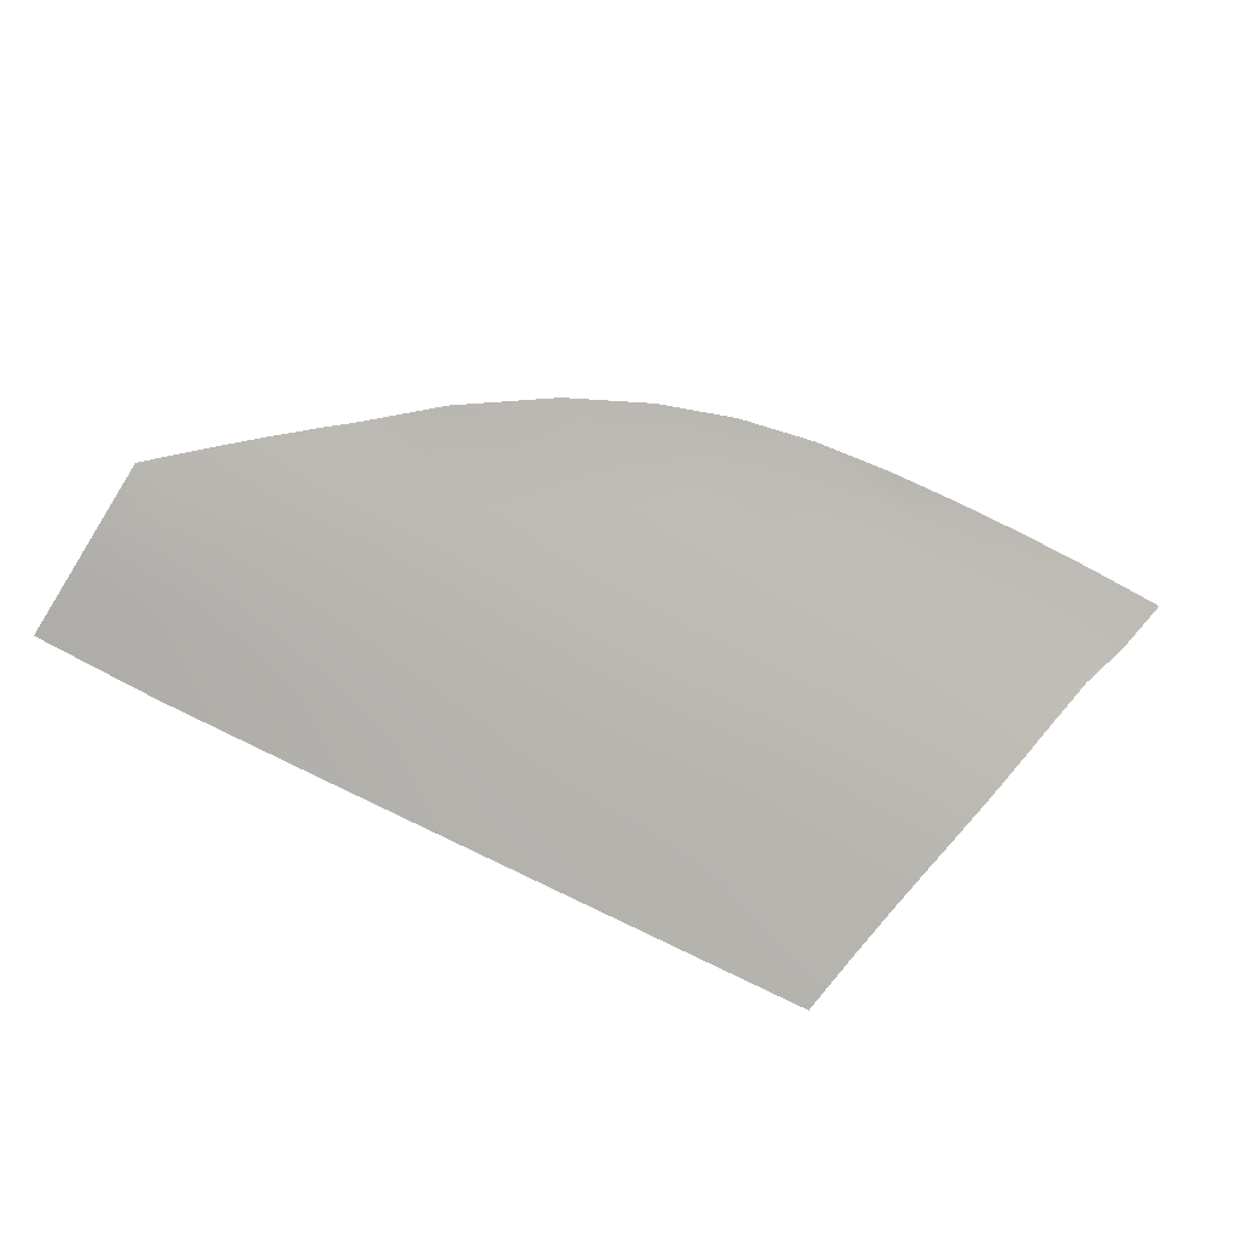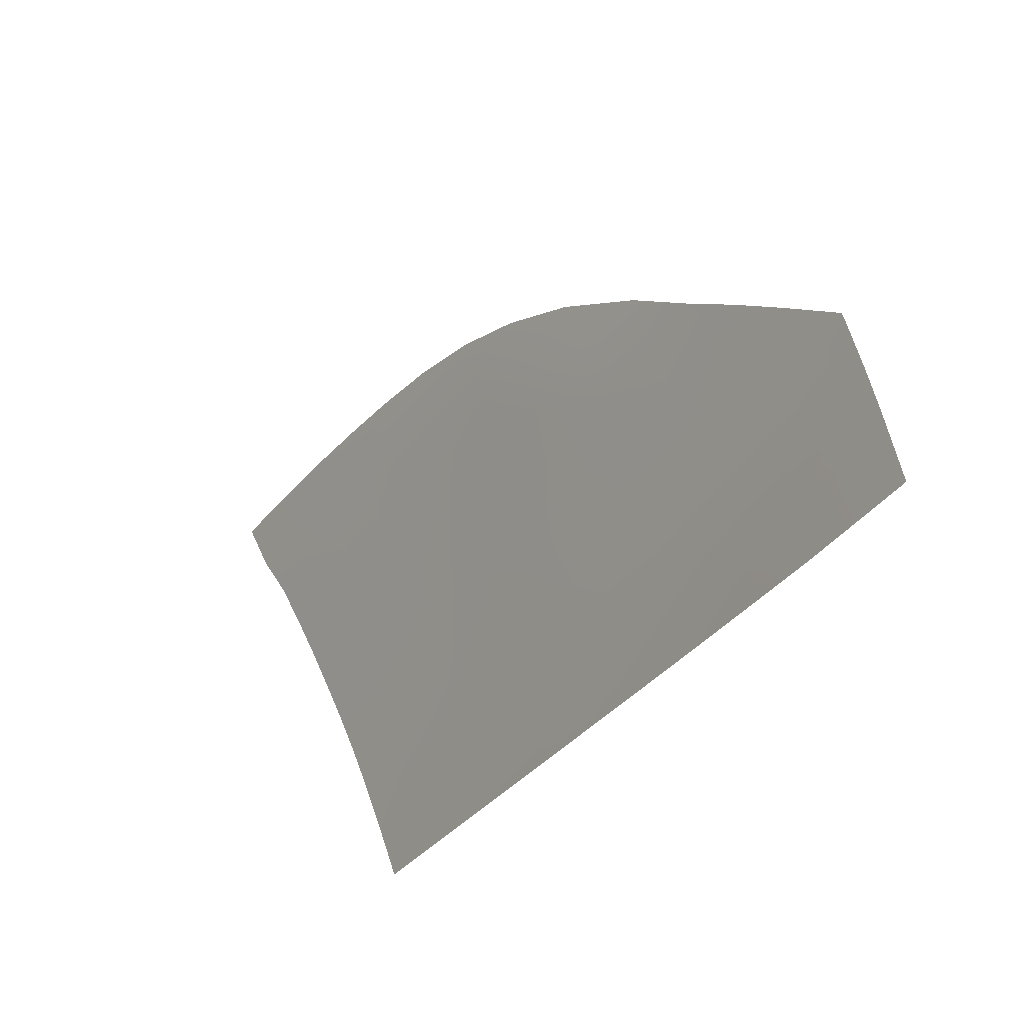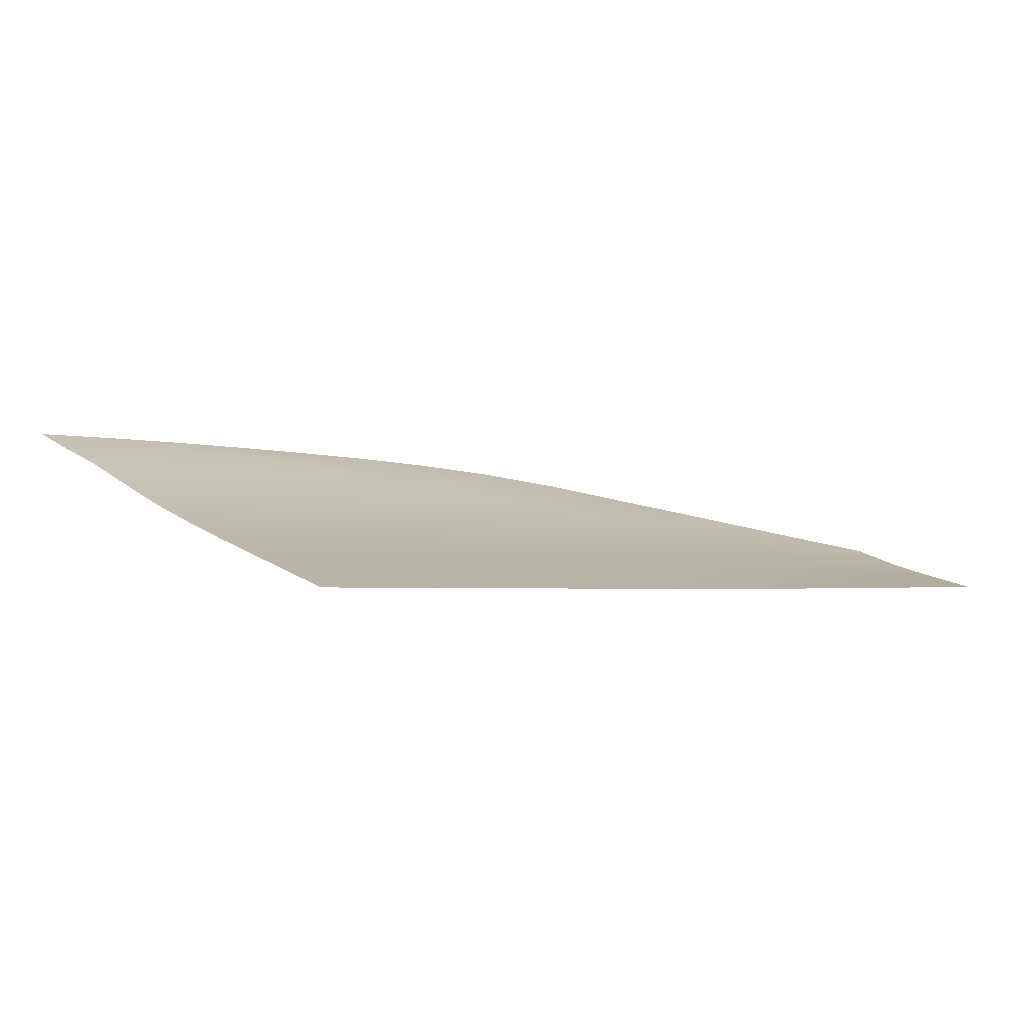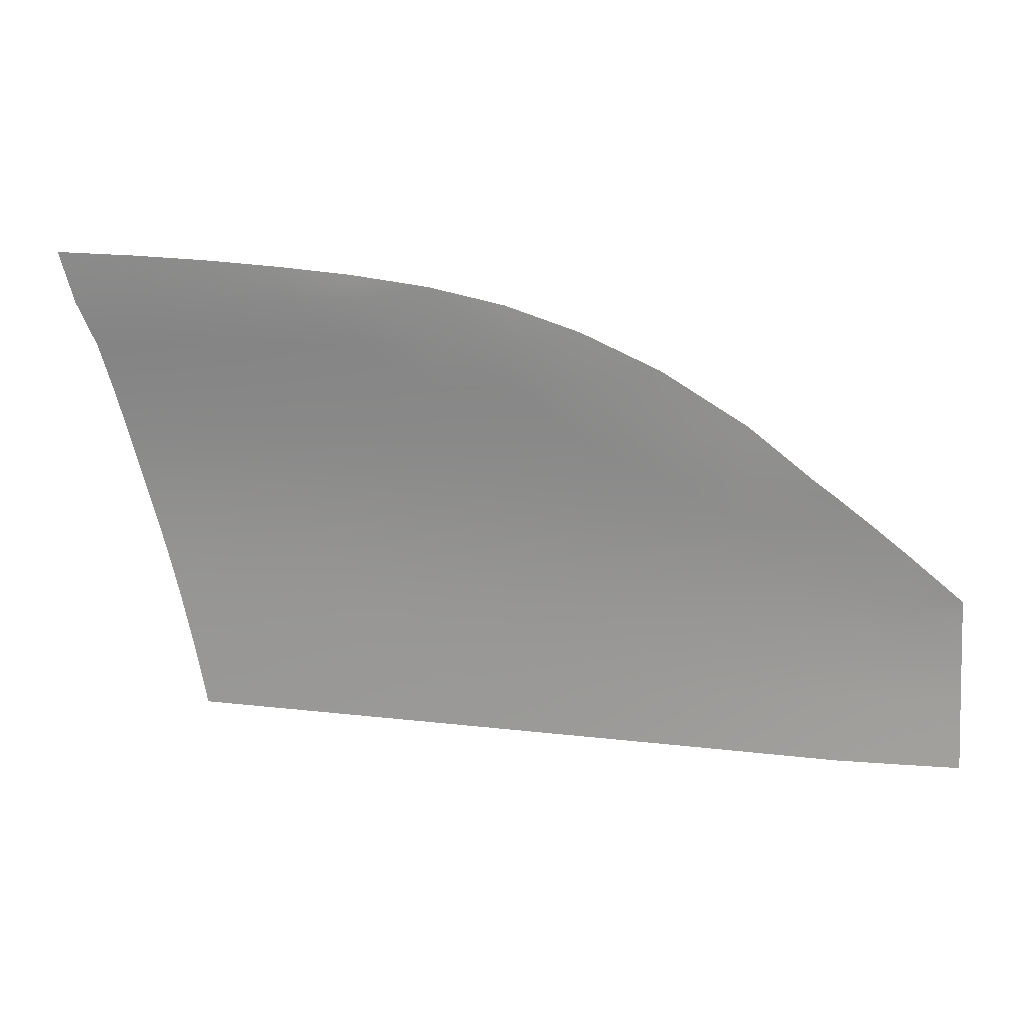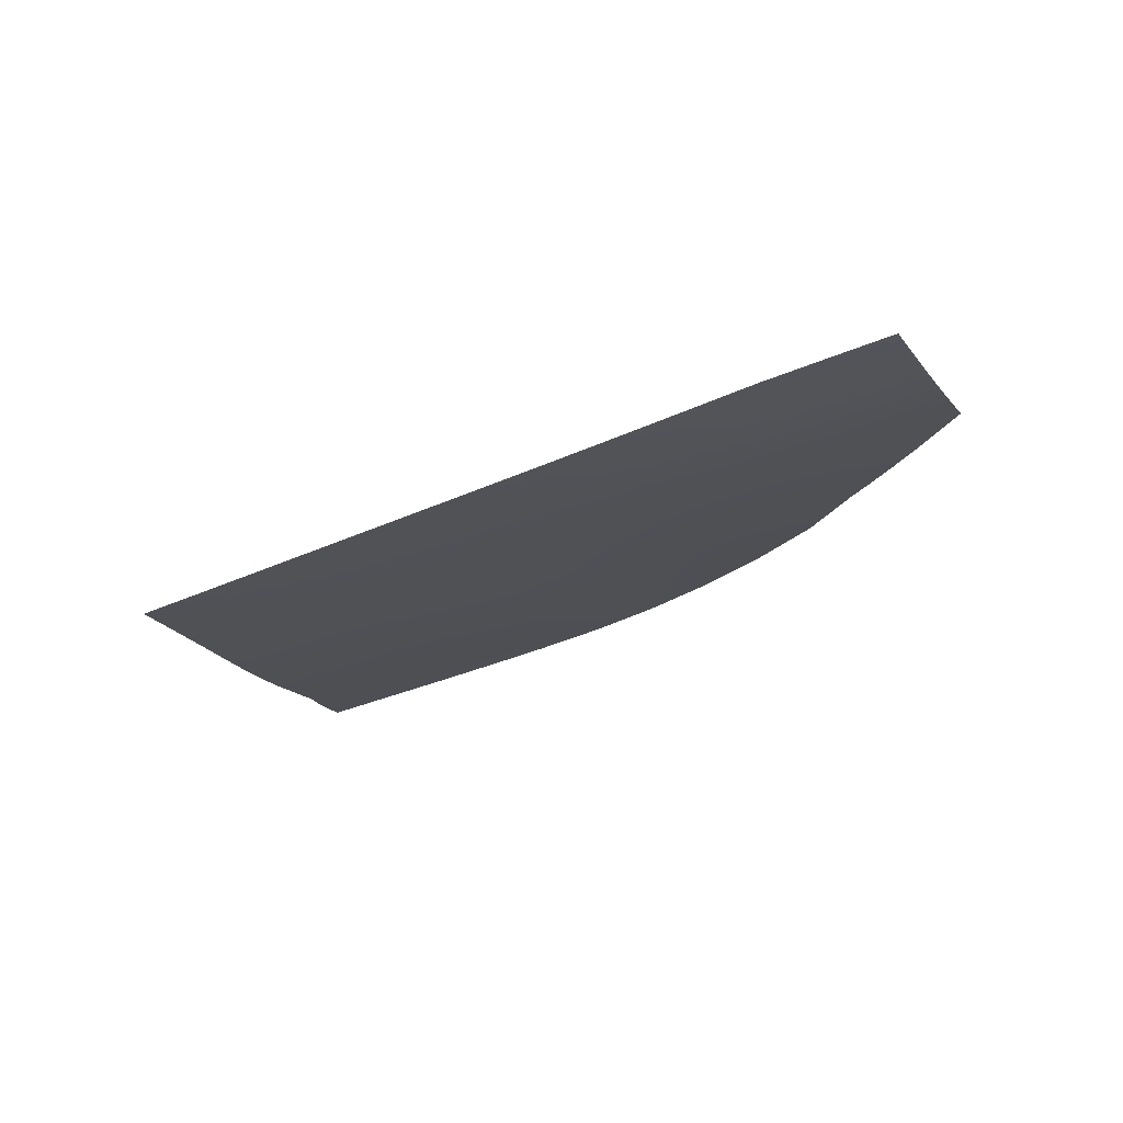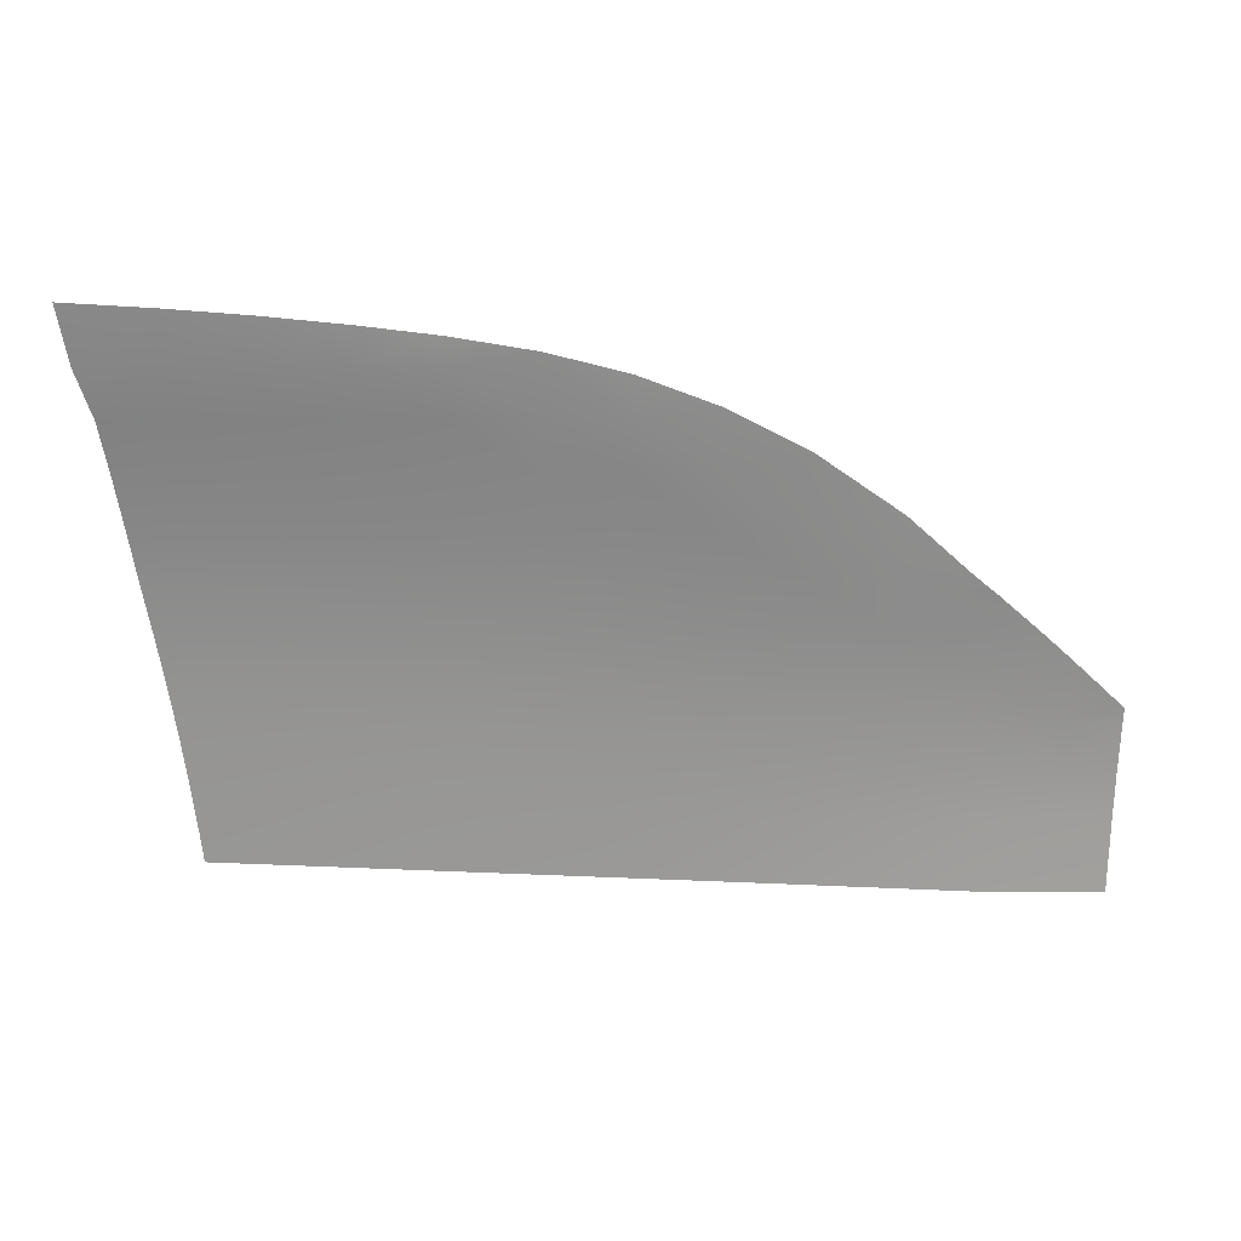
<metadata>
{"format":"obj","ext":"obj","renderer":"f3d","projection":"perspective","resolution":1024,"background":"white","views":[{"elev":-66.4,"azim":147.3,"up":"+Z"},{"elev":-41.9,"azim":56.6,"up":"+Y"},{"elev":-2.0,"azim":-33.6,"up":"+Z"},{"elev":3.3,"azim":10.6,"up":"+Y"},{"elev":-35.3,"azim":27.8,"up":"+Z"},{"elev":6.6,"azim":-6.1,"up":"+Y"}]}
</metadata>
<code>
v  3.608 84.4 -92.45
v  3.608 78.85 -94.38
v  -5.444 84.4 -92.49
v  -5.444 78.85 -94.42
v  -12.9 57.52 -100.8
v  -5.444 57.52 -100.8
v  -12.51 54.61 -101.6
v  -5.444 54.16 -101.7
v  21.11 89.25 -90.44
v  21.11 84.4 -92.27
v  11.94 89.25 -90.56
v  11.94 84.4 -92.4
v  11.94 68.39 -97.58
v  11.94 73.73 -95.98
v  21.11 68.39 -97.49
v  21.11 73.73 -95.88
v  38.74 73.73 -95.72
v  38.74 68.39 -97.37
v  30.05 73.73 -95.78
v  30.05 68.39 -97.41
v  11.94 57.52 -100.6
v  21.11 57.52 -100.5
v  11.94 53.06 -101.8
v  21.11 52.48 -101.9
v  30.05 62.71 -99.03
v  30.05 57.52 -100.5
v  21.11 62.71 -99.11
v  30.05 78.85 -94.1
v  30.05 84.4 -92.13
v  38.74 78.85 -94.01
v  38.74 84.4 -92.01
v  48.03 68.39 -97.35
v  48.03 62.71 -98.97
v  38.74 62.71 -98.99
v  38.74 51.36 -102
v  30.05 51.91 -101.9
v  38.74 57.52 -100.4
v  48.03 73.73 -95.7
v  48.03 78.85 -93.97
v  58.03 73.73 -95.69
v  58.03 78.85 -93.95
v  76.85 62.71 -98.87
v  76.85 57.52 -100.1
v  68.16 62.71 -98.9
v  68.16 57.52 -100.2
v  48.03 57.52 -100.3
v  58.03 57.52 -100.3
v  48.03 50.78 -102
v  58.03 50.14 -102
v  48.03 84.4 -91.95
v  48.03 89.25 -90.1
v  58.03 84.4 -91.92
v  58.03 90.71 -89.81
v  30.05 89.25 -90.3
v  30.05 95.22 -87.97
v  38.74 89.25 -90.15
v  38.74 95.22 -87.81
v  21.11 95.22 -88.1
v  21.11 100.5 -85.96
v  11.94 100.5 -86.02
v  11.94 95.22 -88.19
v  30.05 100.5 -85.84
v  30.05 104.8 -84.39
v  38.74 101.7 -85.53
v  -5.444 89.25 -90.67
v  -14.38 89.25 -90.73
v  -14.38 84.4 -92.53
v  -5.444 100.5 -86.09
v  -5.444 105.6 -83.91
v  3.608 100.5 -86.05
v  3.608 105.6 -83.91
v  21.11 107 -83.58
v  11.94 105.6 -83.9
v  83.09 49.06 -101.9
v  76.85 49.23 -101.9
v  83.09 57.52 -100.1
v  -17.67 84.4 -92.55
v  -16.54 78.85 -94.45
v  -14.38 78.85 -94.45
v  -13.66 62.71 -99.34
v  -5.444 62.71 -99.31
v  3.608 62.71 -99.25
v  3.608 57.52 -100.7
v  76.85 68.39 -97.29
v  68.16 68.39 -97.32
v  83.09 62.71 -98.86
v  11.94 62.71 -99.18
v  3.608 68.39 -97.63
v  -5.444 68.39 -97.67
v  -5.444 73.73 -96.06
v  3.608 73.73 -96.03
v  68.16 73.73 -95.65
v  58.03 68.39 -97.34
v  11.94 78.85 -94.33
v  21.11 78.85 -94.22
v  3.608 89.25 -90.62
v  72.59 78.85 -93.84
v  68.16 78.85 -93.89
v  68.16 82.43 -92.6
v  -5.444 95.22 -88.29
v  3.608 95.22 -88.24
v  -19.77 95.22 -88.38
v  -14.38 95.22 -88.34
v  -18.61 89.25 -90.75
v  -14.38 100.5 -86.13
v  -22.75 105.6 -83.98
v  -14.38 105.6 -83.94
v  -20.9 100.5 -86.16
v  11.94 108.5 -82.99
v  3.608 109.5 -82.56
v  -14.38 111 -81.9
v  -24 111.5 -81.71
v  -14.57 68.39 -97.7
v  -15.54 73.73 -96.09
v  -14.38 73.73 -96.09
v  3.608 53.59 -101.8
v  -5.444 110.3 -82.18
v  48.03 97.2 -87.28
v  58.03 62.71 -98.93
v  68.16 49.5 -101.9
v  65.6 84.4 -91.9
v  76.85 75.28 -95.04
v  83.09 68.39 -97.26
v  83.09 69.86 -96.79
g Y712_265B_L_DTaSI_Y712_265B_L
f 1 2 3
f 3 2 4
f 5 6 7
f 7 6 8
f 9 10 11
f 11 10 12
f 13 14 15
f 15 14 16
f 17 18 19
f 19 18 20
f 21 22 23
f 23 22 24
f 25 26 27
f 27 26 22
f 28 29 30
f 30 29 31
f 32 33 18
f 18 33 34
f 35 36 37
f 37 36 26
f 38 39 40
f 40 39 41
f 42 43 44
f 44 43 45
f 46 47 48
f 48 47 49
f 50 51 52
f 52 51 53
f 54 55 56
f 56 55 57
f 9 58 54
f 54 58 55
f 59 58 60
f 60 58 61
f 62 63 64
f 65 3 66
f 66 3 67
f 68 69 70
f 70 69 71
f 72 59 73
f 73 59 60
f 74 75 76
f 76 75 43
f 77 67 78
f 78 67 79
f 80 81 5
f 5 81 6
f 82 83 81
f 81 83 6
f 37 34 46
f 46 34 33
f 18 34 20
f 20 34 25
f 84 42 85
f 85 42 44
f 43 42 76
f 76 42 86
f 13 87 88
f 88 87 82
f 89 90 88
f 88 90 91
f 38 32 17
f 17 32 18
f 17 30 38
f 38 30 39
f 92 85 40
f 40 85 93
f 14 94 16
f 16 94 95
f 94 12 95
f 95 12 10
f 30 31 39
f 39 31 50
f 1 96 12
f 12 96 11
f 3 65 1
f 1 65 96
f 97 98 99
f 29 54 31
f 31 54 56
f 65 100 96
f 96 100 101
f 102 103 104
f 104 103 66
f 58 9 61
f 61 9 11
f 101 70 61
f 61 70 60
f 103 105 100
f 100 105 68
f 106 107 108
f 108 107 105
f 73 71 109
f 109 71 110
f 73 109 72
f 104 66 77
f 77 66 67
f 107 106 111
f 111 106 112
f 113 114 115
f 115 114 79
f 79 114 78
f 100 65 103
f 103 65 66
f 108 105 102
f 102 105 103
f 79 67 4
f 4 67 3
f 113 115 89
f 89 115 90
f 6 83 8
f 8 83 116
f 111 117 107
f 107 117 69
f 105 107 68
f 68 107 69
f 113 89 80
f 80 89 81
f 115 79 90
f 90 79 4
f 70 101 68
f 68 101 100
f 83 21 116
f 116 21 23
f 87 21 82
f 82 21 83
f 81 89 82
f 82 89 88
f 14 13 91
f 91 13 88
f 90 4 91
f 91 4 2
f 61 11 101
f 101 11 96
f 117 110 69
f 69 110 71
f 2 1 94
f 94 1 12
f 27 22 87
f 87 22 21
f 70 71 60
f 60 71 73
f 91 2 14
f 14 2 94
f 59 72 62
f 72 63 62
f 34 37 25
f 25 37 26
f 87 13 27
f 27 13 15
f 30 17 28
f 28 17 19
f 37 46 35
f 35 46 48
f 56 57 51
f 51 57 118
f 55 62 57
f 57 62 64
f 31 56 50
f 50 56 51
f 119 47 33
f 33 47 46
f 93 119 32
f 32 119 33
f 38 40 32
f 32 40 93
f 57 64 118
f 53 51 118
f 40 41 92
f 92 41 98
f 47 45 49
f 49 45 120
f 121 52 53
f 39 50 41
f 41 50 52
f 47 119 45
f 45 119 44
f 119 93 44
f 44 93 85
f 122 84 92
f 92 84 85
f 41 52 98
f 98 52 99
f 52 121 99
f 122 92 97
f 97 92 98
f 45 43 120
f 120 43 75
f 123 86 84
f 84 86 42
f 123 84 124
f 124 84 122
f 19 20 16
f 16 20 15
f 28 19 95
f 95 19 16
f 29 28 10
f 10 28 95
f 54 29 9
f 9 29 10
f 22 26 24
f 24 26 36
f 20 25 15
f 15 25 27
f 62 55 59
f 59 55 58

</code>
